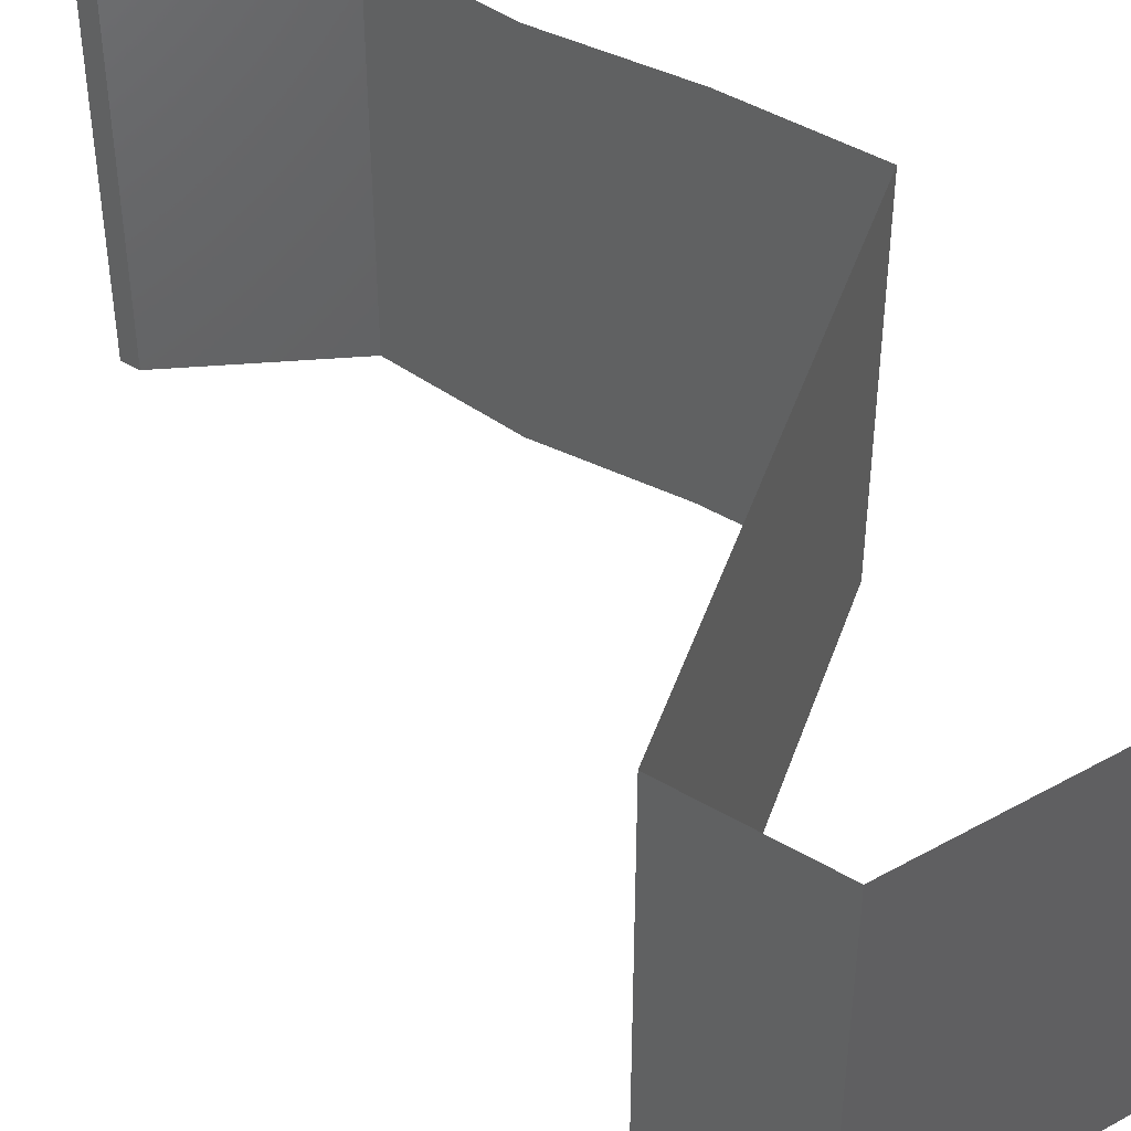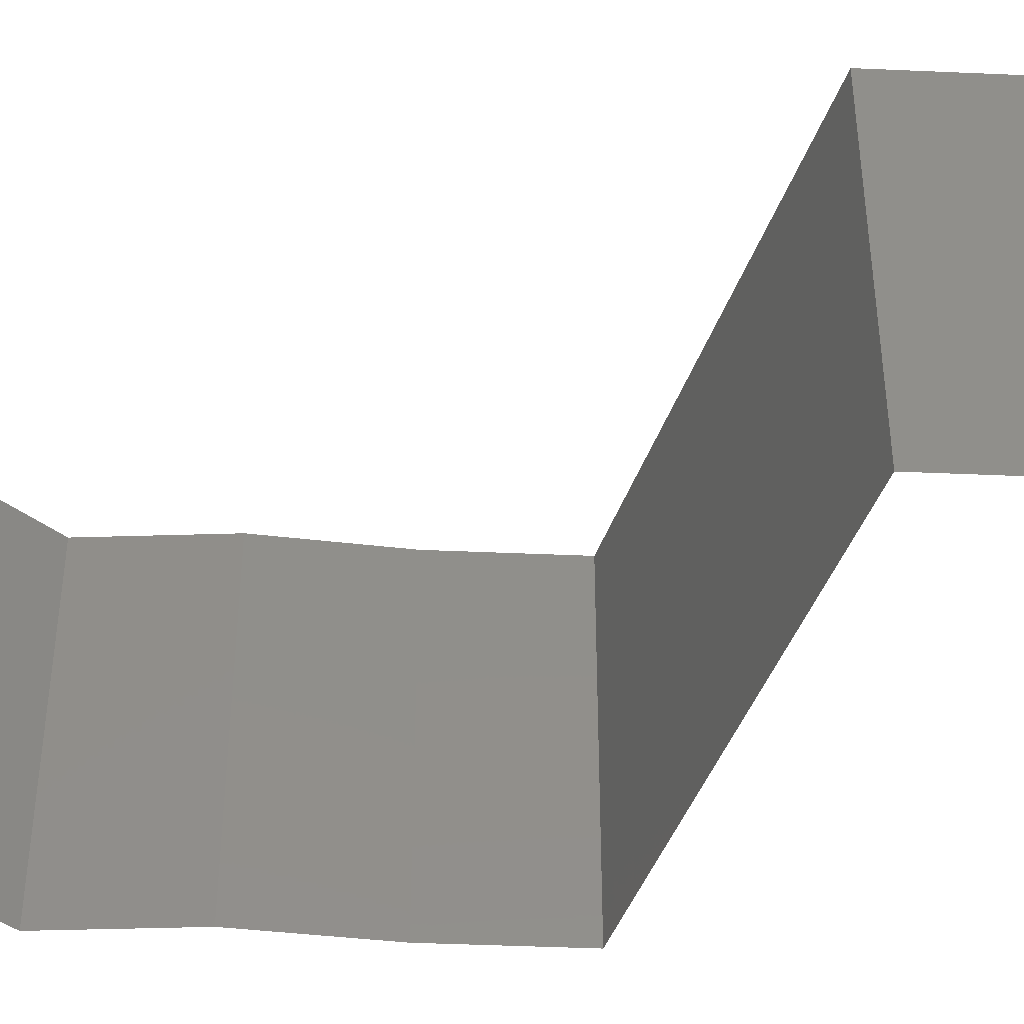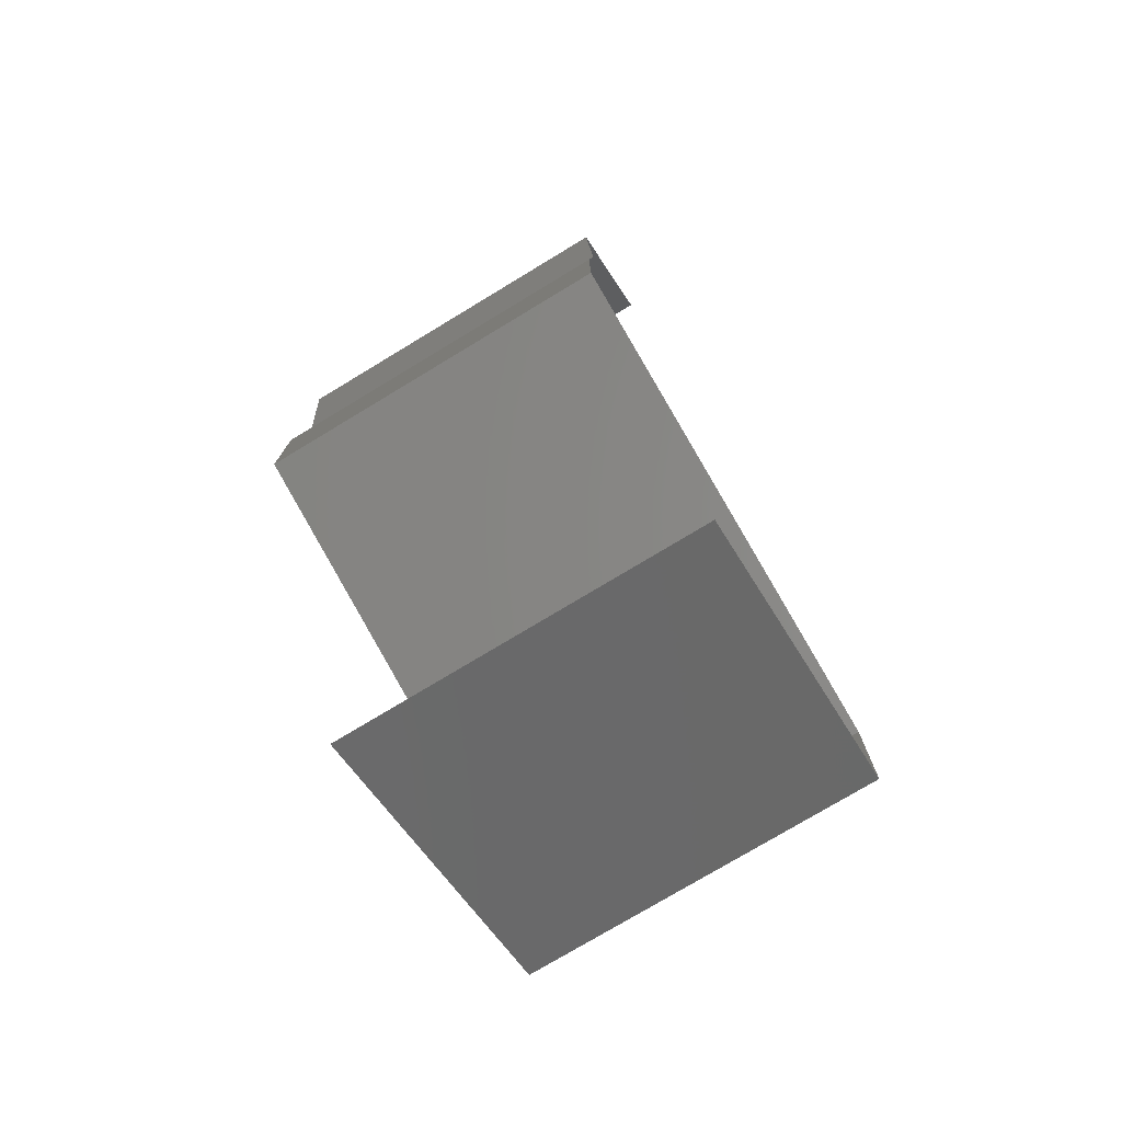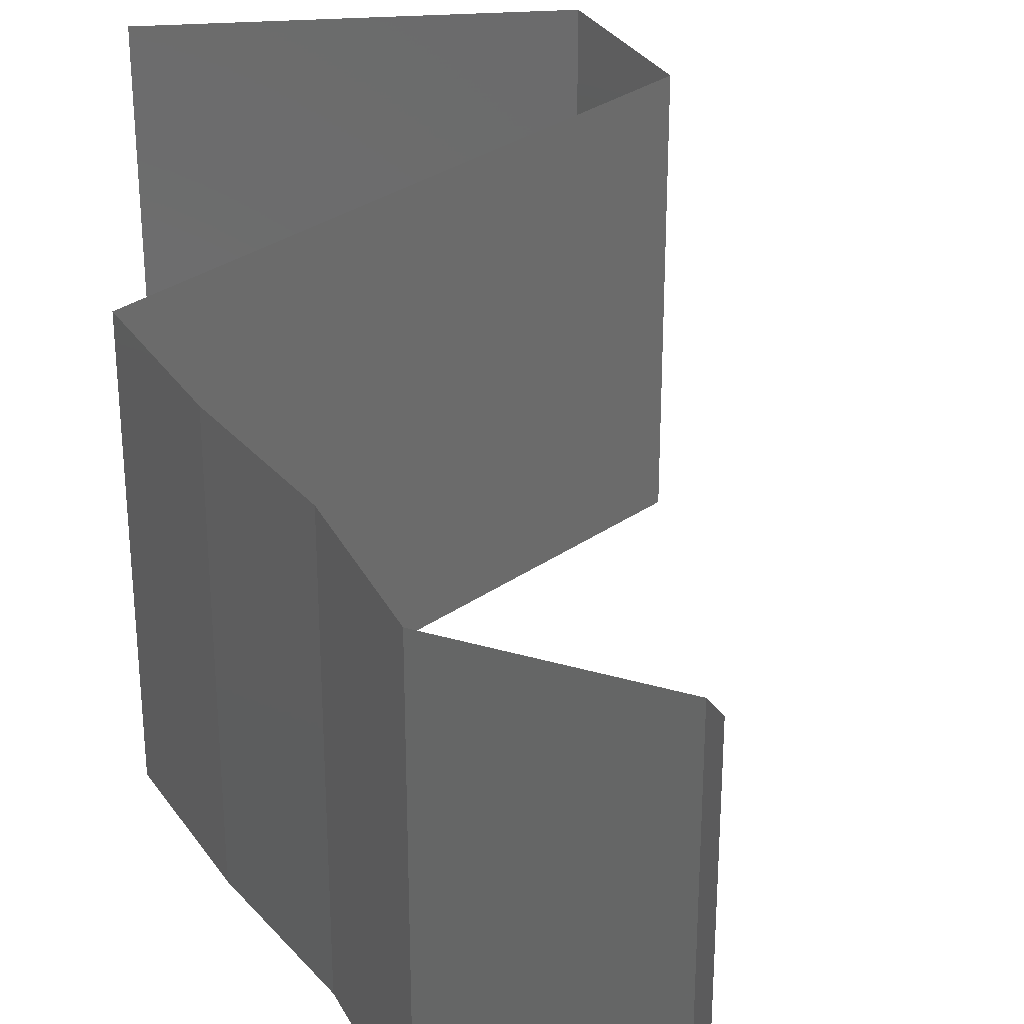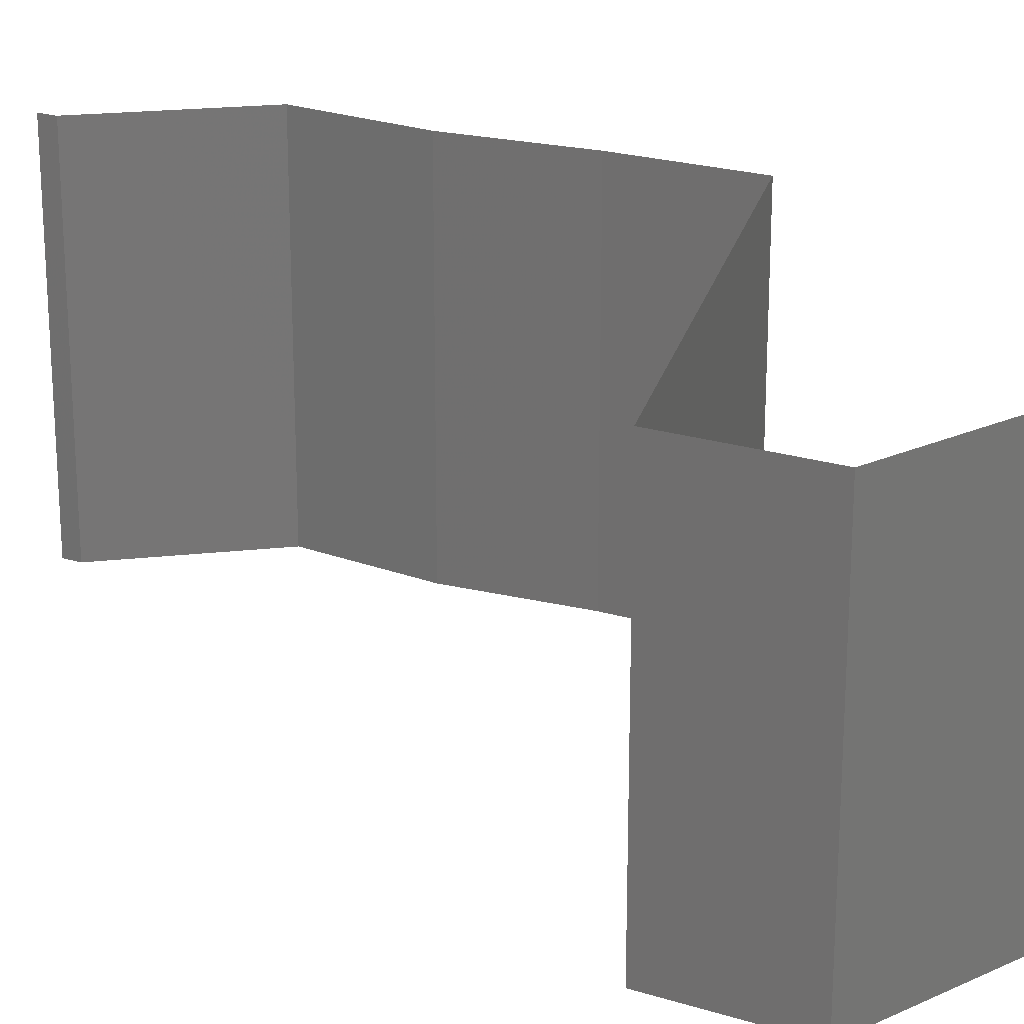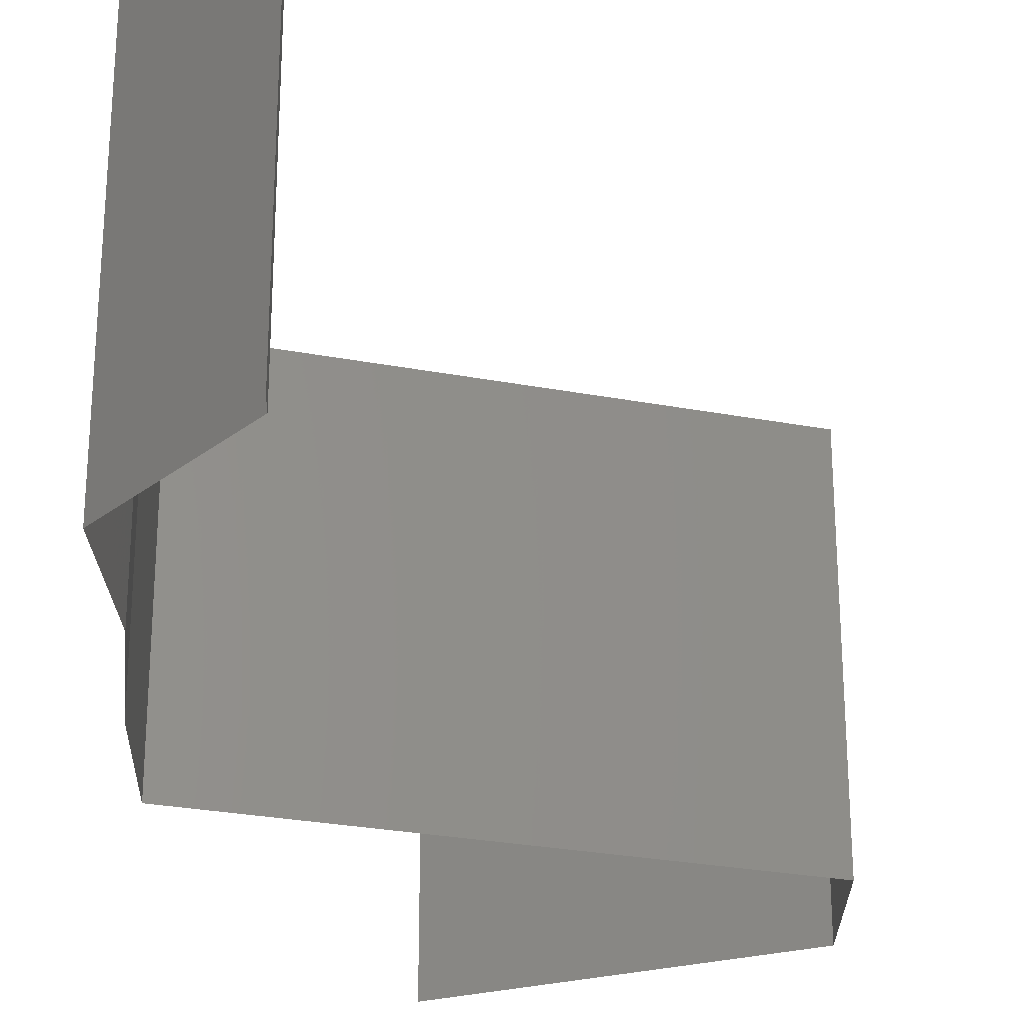
<metadata>
{"format":"stl","ext":"stl","renderer":"f3d","projection":"perspective","resolution":1024,"background":"white","views":[{"elev":46.0,"azim":-56.0,"up":"+Z"},{"elev":-42.4,"azim":-93.0,"up":"+Z"},{"elev":-76.5,"azim":121.1,"up":"+Y"},{"elev":32.3,"azim":151.3,"up":"+Z"},{"elev":22.3,"azim":-61.7,"up":"+Z"},{"elev":-27.4,"azim":178.9,"up":"+Z"}]}
</metadata>
<code>
# stl→obj: 53 verts, 78 faces
v 0.04 0.059 0
v 0.04 0.06 0
v 0.04 0.06 0.01
v 0.04 0.059 0.01
v 0.04 0.06 0.02
v 0.04 0.059 0.02
v 0.043 0.05531 0.015
v 0.046 0.05162 0
v 0.043 0.05531 0.005
v 0.046 0.05162 0.01
v 0.046 0.05162 0.02
v 0.04567 0.04794 0.015
v 0.04534 0.04425 0
v 0.04567 0.04794 0.005
v 0.04534 0.04425 0.01
v 0.04534 0.04425 0.02
v 0.046 0.03687 0
v 0.04567 0.04056 0.005
v 0.046 0.03687 0.01
v 0.04567 0.04056 0.015
v 0.046 0.03687 0.02
v 0.046 0.03319 0.015
v 0.046 0.0295 0.01
v 0.046 0.03319 0.005
v 0.046 0.0295 0.02
v 0.046 0.0295 0
v 0.037 0.02704 0
v 0.0325 0.02581 0.008075
v 0.028 0.02458 0
v 0.019 0.02212 0
v 0.02547 0.02389 0.006902
v 0.019 0.02212 0.01
v 0.03953 0.02773 0.006902
v 0.03997 0.02785 0.01375
v 0.0325 0.02581 0.01517
v 0.02503 0.02377 0.01375
v 0.019 0.02212 0.02
v 0.037 0.02704 0.02
v 0.028 0.02458 0.02
v 0.019 0.01844 0.015
v 0.019 0.01475 0.01
v 0.019 0.01844 0.005
v 0.019 0.01475 0.02
v 0.019 0.01475 0
v 0.0259 0.01176 0.007675
v 0.02751 0.01106 0
v 0.03602 0.007375 0.01
v 0.02972 0.01011 0.0132
v 0.03602 0.007375 0.02
v 0.02751 0.01106 0.02
v 0.02417 0.01251 0.01422
v 0.03602 0.007375 0
v 0.03176 0.009219 0.005
f 1 2 3
f 4 5 6
f 3 5 4
f 1 3 4
f 6 7 4
f 8 9 10
f 4 9 1
f 10 7 11
f 11 7 6
f 1 9 8
f 10 9 4
f 4 7 10
f 11 12 10
f 13 14 15
f 10 14 8
f 15 12 16
f 10 12 15
f 15 14 10
f 16 12 11
f 8 14 13
f 17 18 19
f 16 20 15
f 15 18 13
f 19 20 21
f 19 18 15
f 15 20 19
f 13 18 17
f 21 20 16
f 19 22 23
f 23 24 19
f 25 22 21
f 17 24 26
f 19 24 17
f 21 22 19
f 26 24 23
f 23 22 25
f 27 28 29
f 30 31 32
f 23 33 26
f 26 33 27
f 29 31 30
f 28 34 35
f 35 36 28
f 25 34 23
f 32 36 37
f 33 34 28
f 28 36 31
f 38 34 25
f 37 36 39
f 28 31 29
f 27 33 28
f 39 35 38
f 35 34 38
f 39 36 35
f 31 36 32
f 23 34 33
f 32 40 41
f 41 42 32
f 43 40 37
f 30 42 44
f 32 42 30
f 37 40 32
f 44 42 41
f 41 40 43
f 44 45 46
f 41 45 44
f 47 48 49
f 49 48 50
f 43 51 41
f 52 53 47
f 46 53 52
f 50 51 43
f 47 53 48
f 48 53 45
f 51 45 41
f 45 53 46
f 51 48 45
f 50 48 51

</code>
